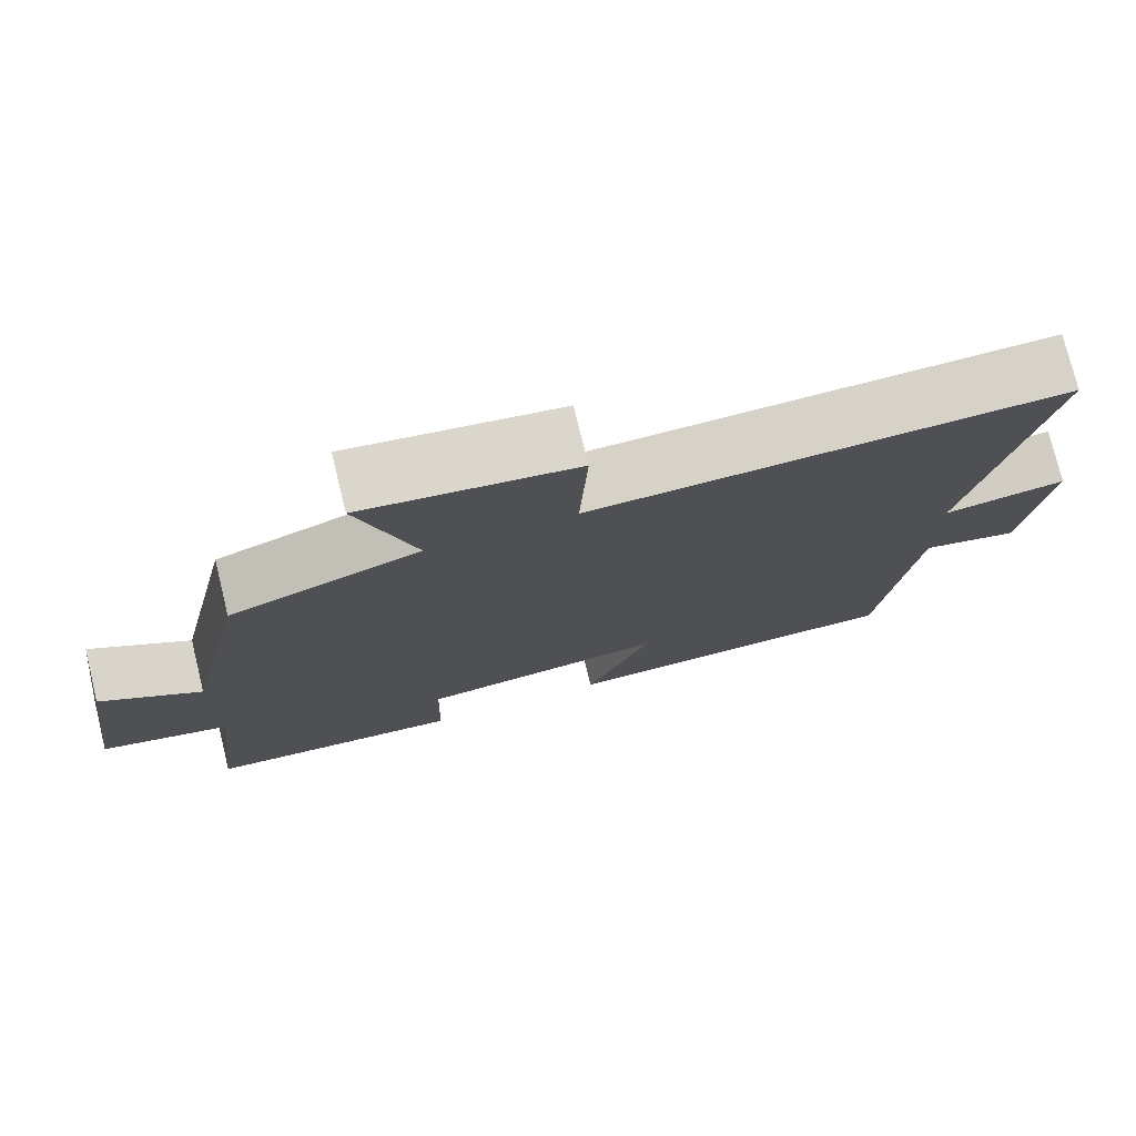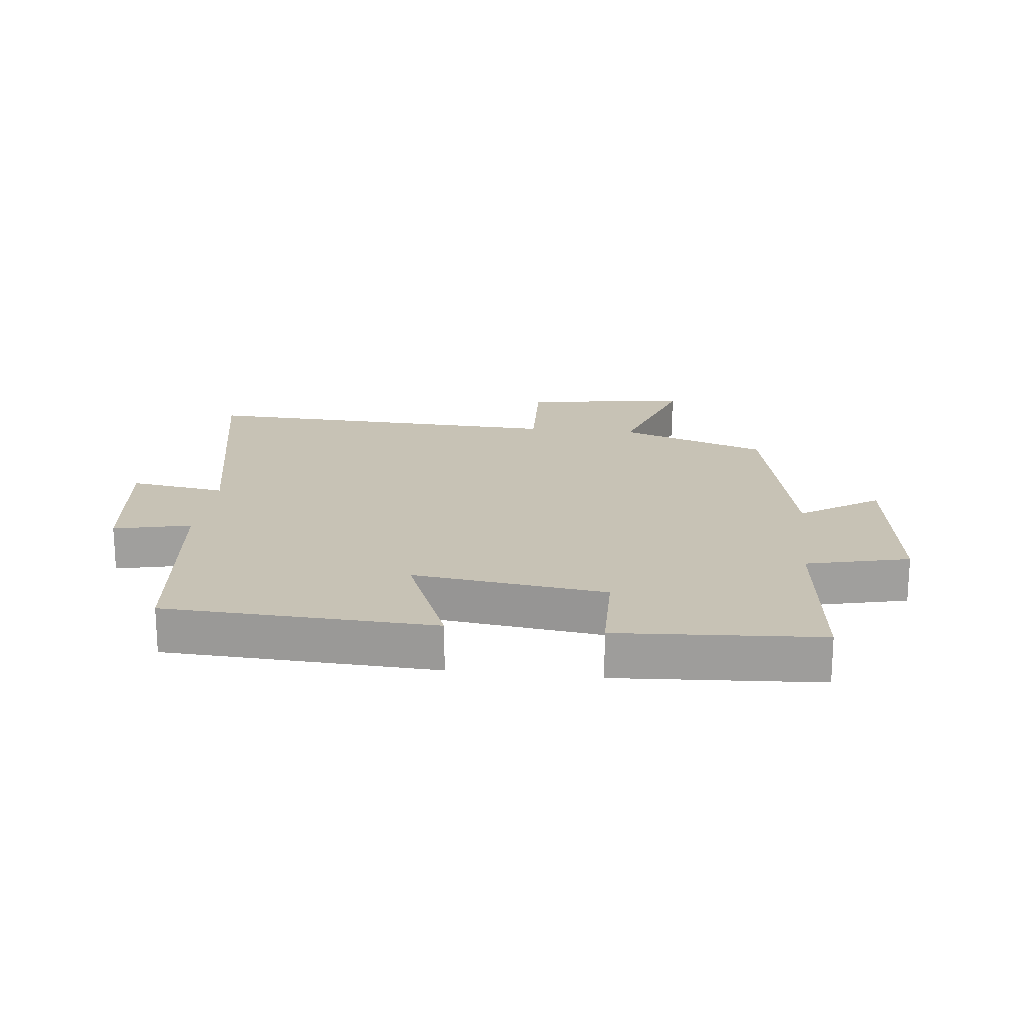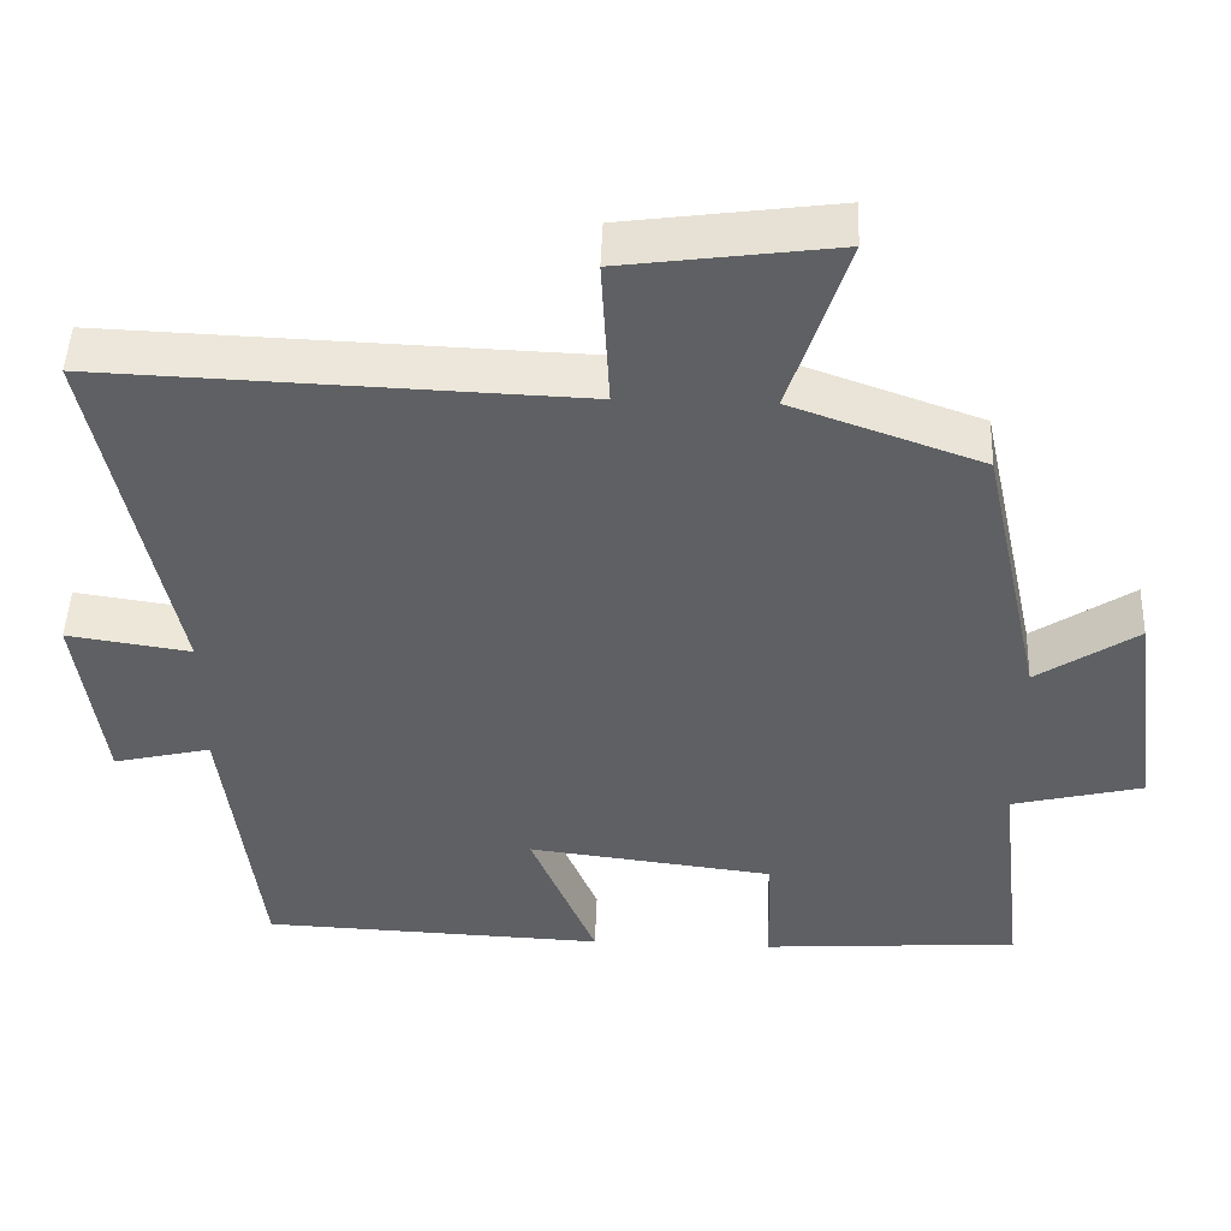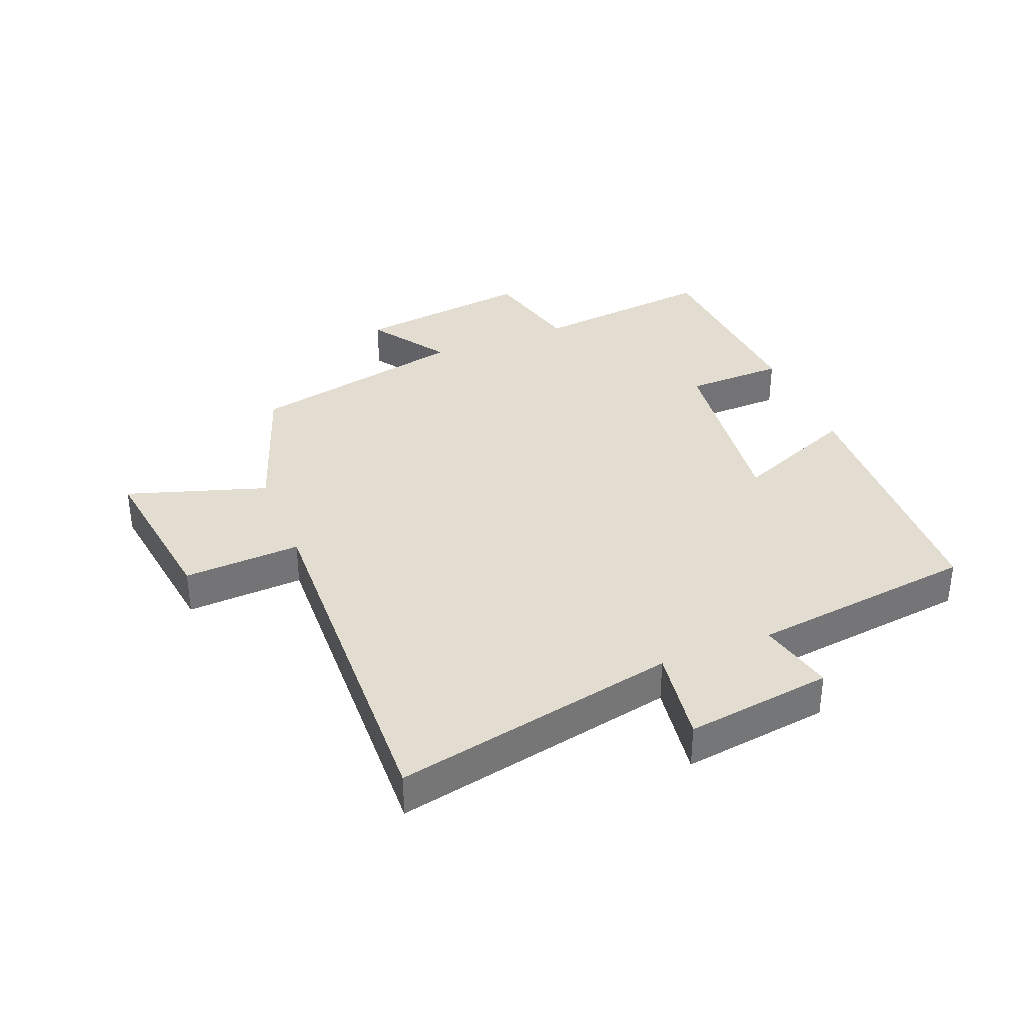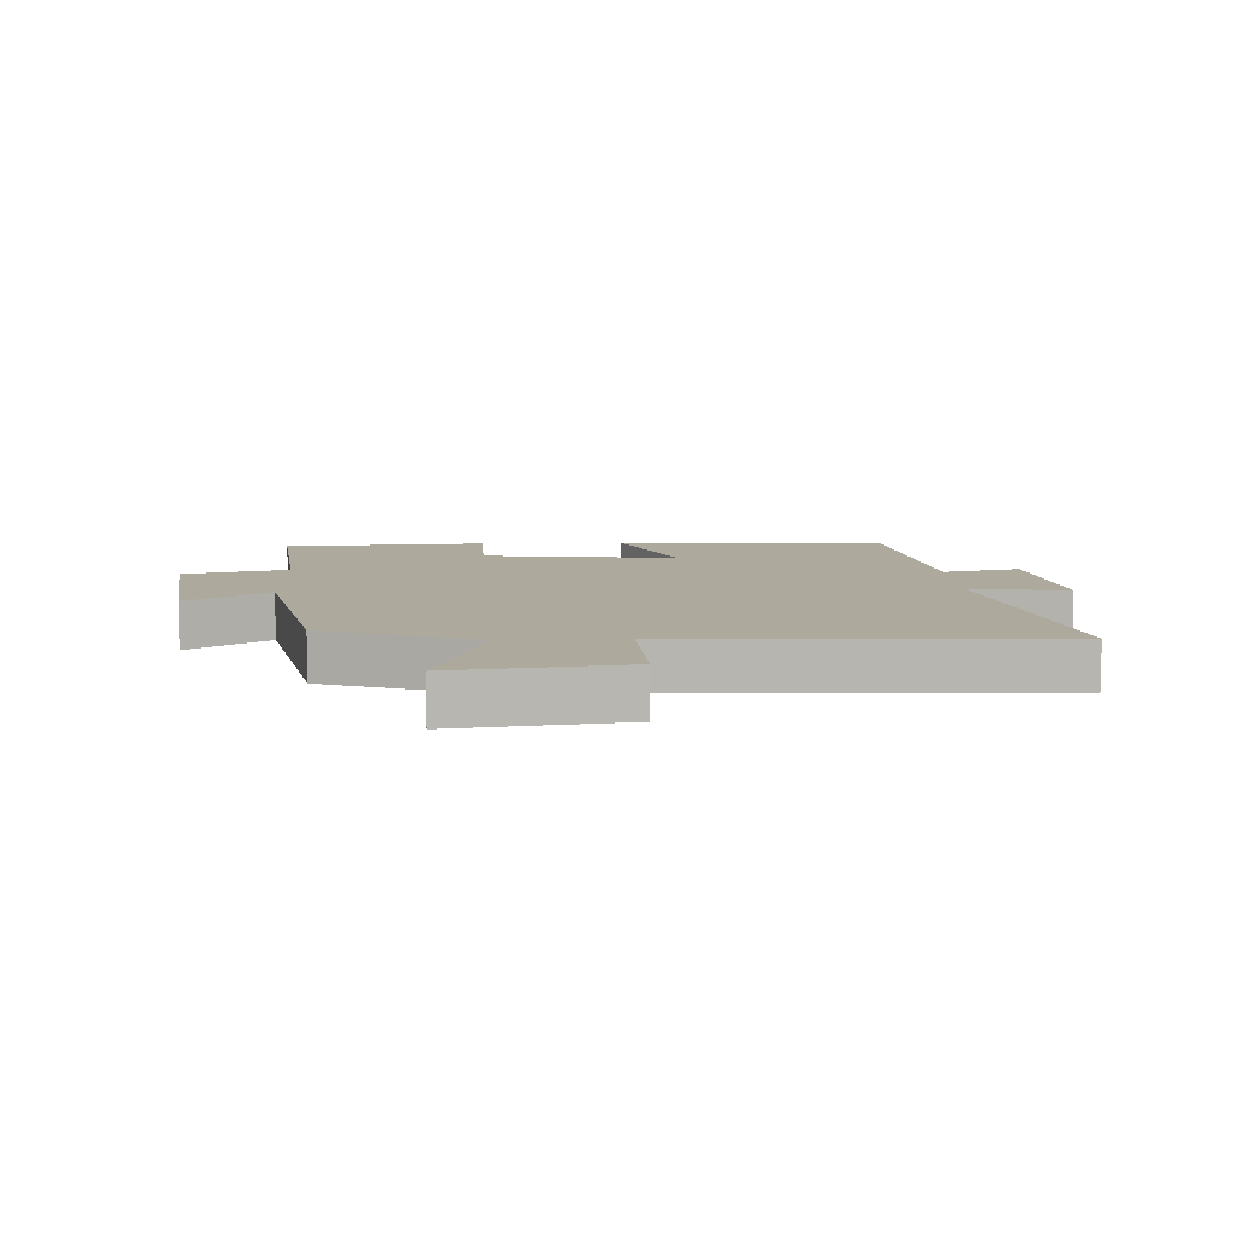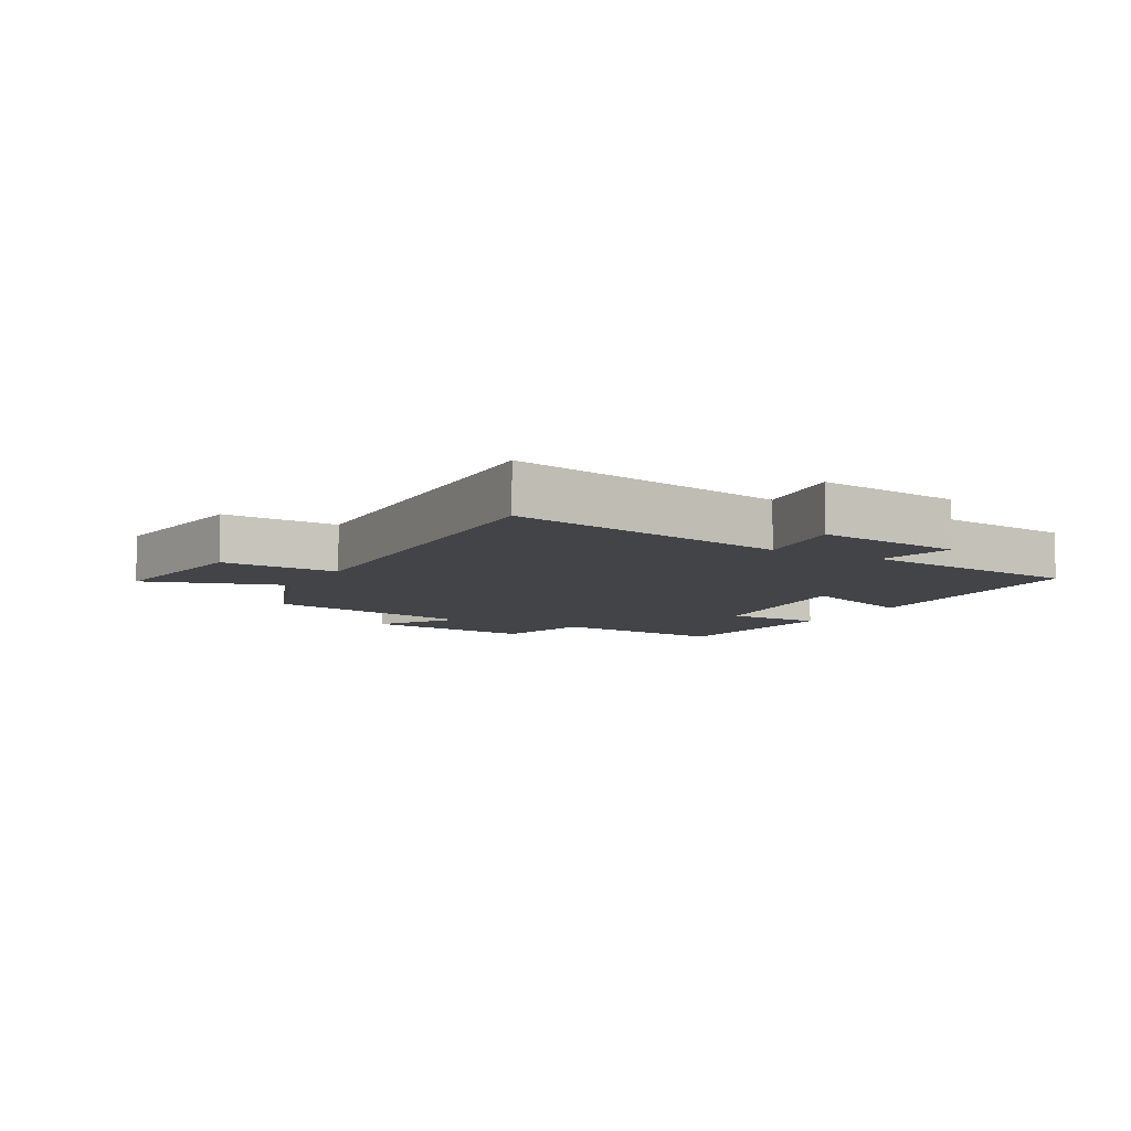
<metadata>
{"format":"obj","ext":"obj","renderer":"f3d","projection":"perspective","resolution":1024,"background":"white","views":[{"elev":75.9,"azim":-13.8,"up":"+Z"},{"elev":19.0,"azim":-173.3,"up":"+Y"},{"elev":47.8,"azim":-177.9,"up":"+Z"},{"elev":35.4,"azim":68.1,"up":"+Y"},{"elev":8.8,"azim":-2.2,"up":"+Y"},{"elev":-7.7,"azim":60.9,"up":"+Y"}]}
</metadata>
<code>
v 0.594 0.07 0.522
v 0.5 0.07 0.066
v 0.655 0.07 0.089
v 0.623 0.07 -0.147
v 0.5 0.07 -0.118
v 0.455 0.07 -0.482
v 0.022 0.07 -0.5
v 0.104 0.07 -0.302
v -0.206 0.07 -0.34
v -0.21 0.07 -0.5
v -0.534 0.07 -0.478
v -0.5 0.07 -0.181
v -0.664 0.07 -0.141
v -0.626 0.07 0.145
v -0.5 0.07 0.061
v -0.423 0.07 0.415
v -0.184 0.07 0.5
v -0.256 0.07 0.725
v 0.01 0.07 0.689
v 0 0.07 0.5
v 0.594 0 0.522
v 0.5 0 0.066
v 0.655 0 0.089
v 0.623 0 -0.147
v 0.5 0 -0.118
v 0.455 0 -0.482
v 0.022 0 -0.5
v 0.104 0 -0.302
v -0.206 0 -0.34
v -0.21 0 -0.5
v -0.534 0 -0.478
v -0.5 0 -0.181
v -0.664 0 -0.141
v -0.626 0 0.145
v -0.5 0 0.061
v -0.423 0 0.415
v -0.184 0 0.5
v -0.256 0 0.725
v 0.01 0 0.689
v 0 0 0.5
f 17 18 19 20
f 15 16 17 20
f 15 20 1 2
f 12 13 14 15
f 12 15 2
f 9 10 11 12
f 12 2 3
f 9 12 3
f 8 9 3
f 5 6 7 8
f 5 8 3
f 3 4 5
f 40 39 38 37
f 40 37 36 35
f 22 21 40 35
f 35 34 33 32
f 22 35 32
f 32 31 30 29
f 23 22 32
f 23 32 29
f 23 29 28
f 28 27 26 25
f 23 28 25
f 25 24 23
f 1 21 22 2
f 2 22 23 3
f 3 23 24 4
f 4 24 25 5
f 5 25 26 6
f 6 26 27 7
f 7 27 28 8
f 8 28 29 9
f 9 29 30 10
f 10 30 31 11
f 11 31 32 12
f 12 32 33 13
f 13 33 34 14
f 14 34 35 15
f 15 35 36 16
f 16 36 37 17
f 17 37 38 18
f 18 38 39 19
f 19 39 40 20
f 20 40 21 1

</code>
